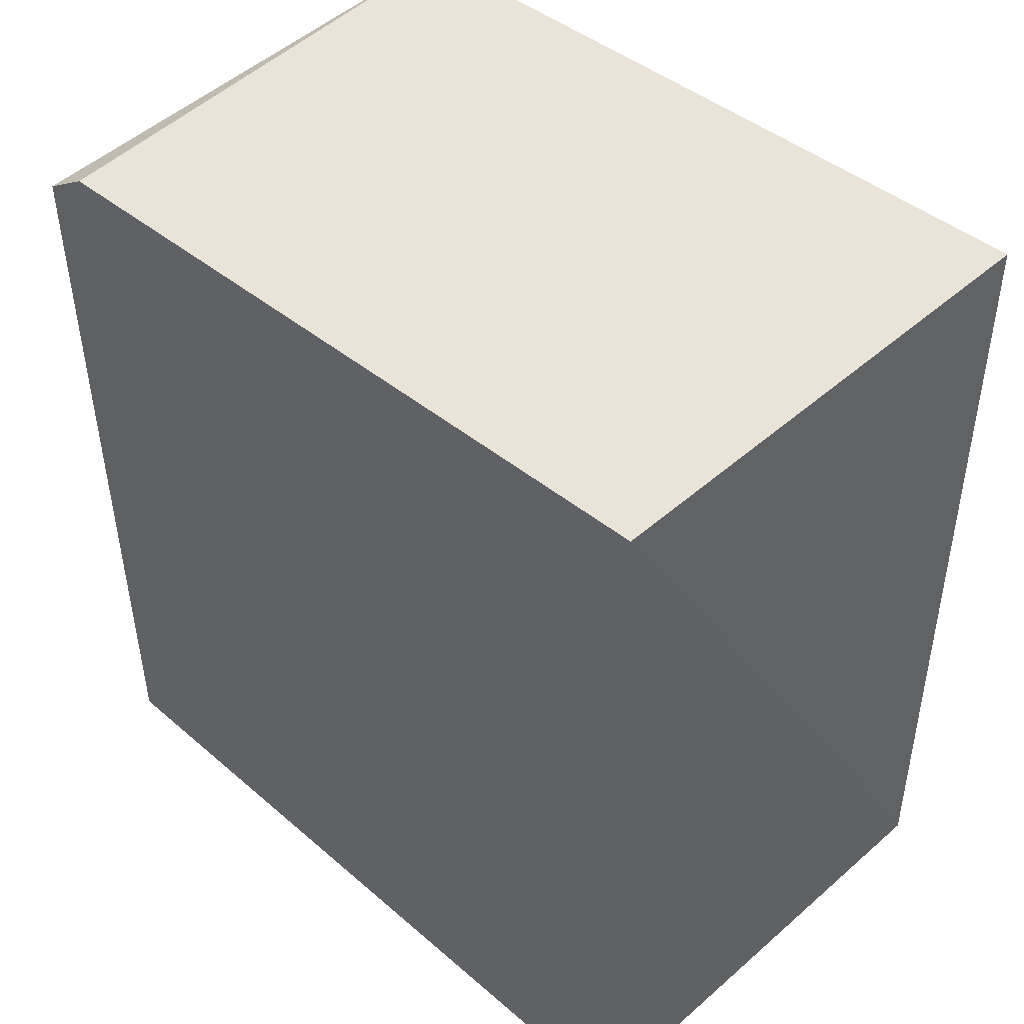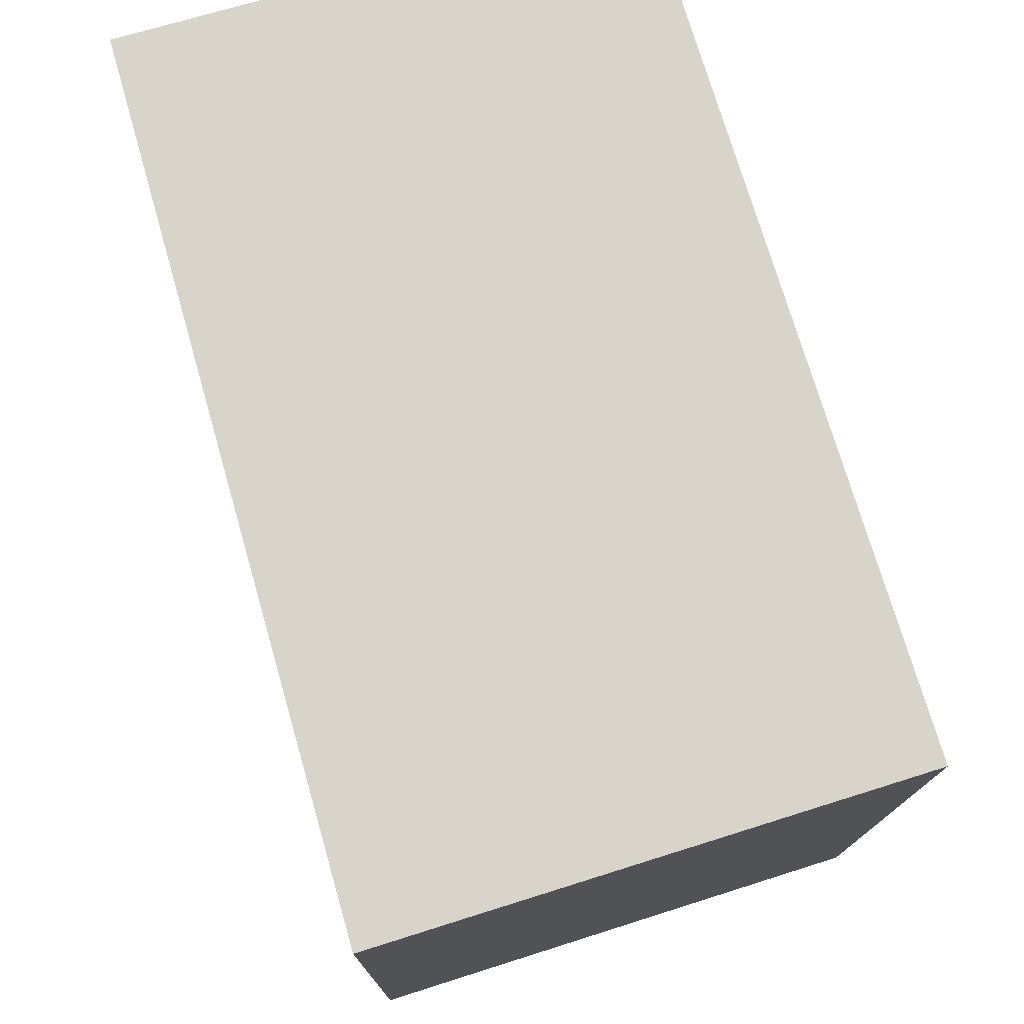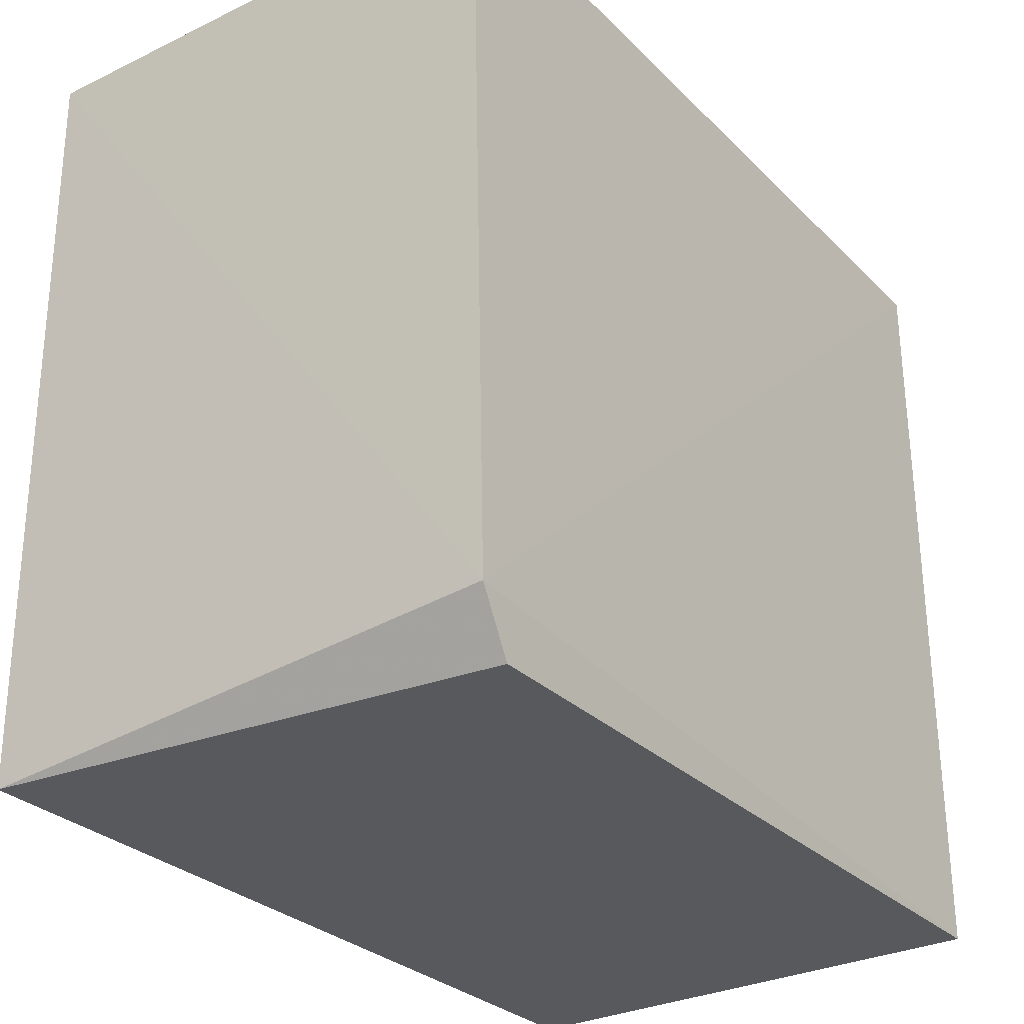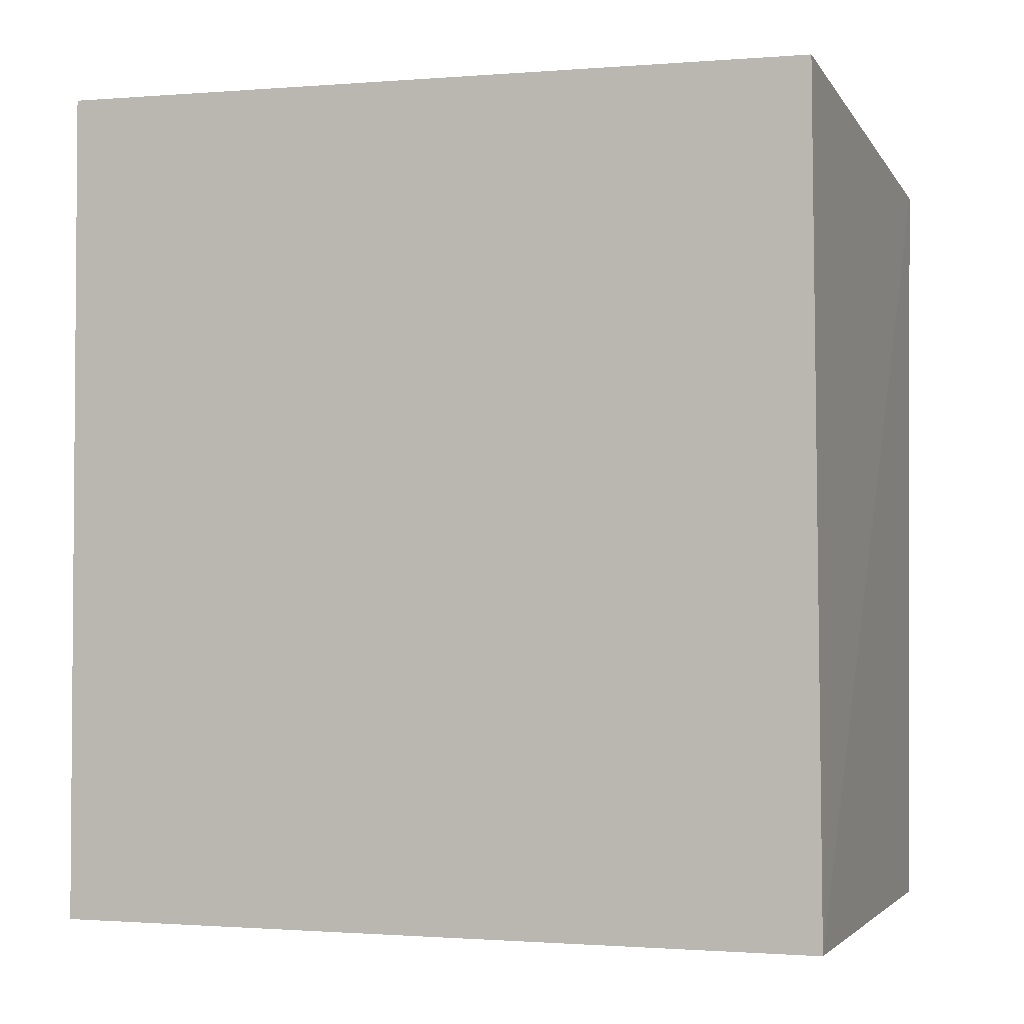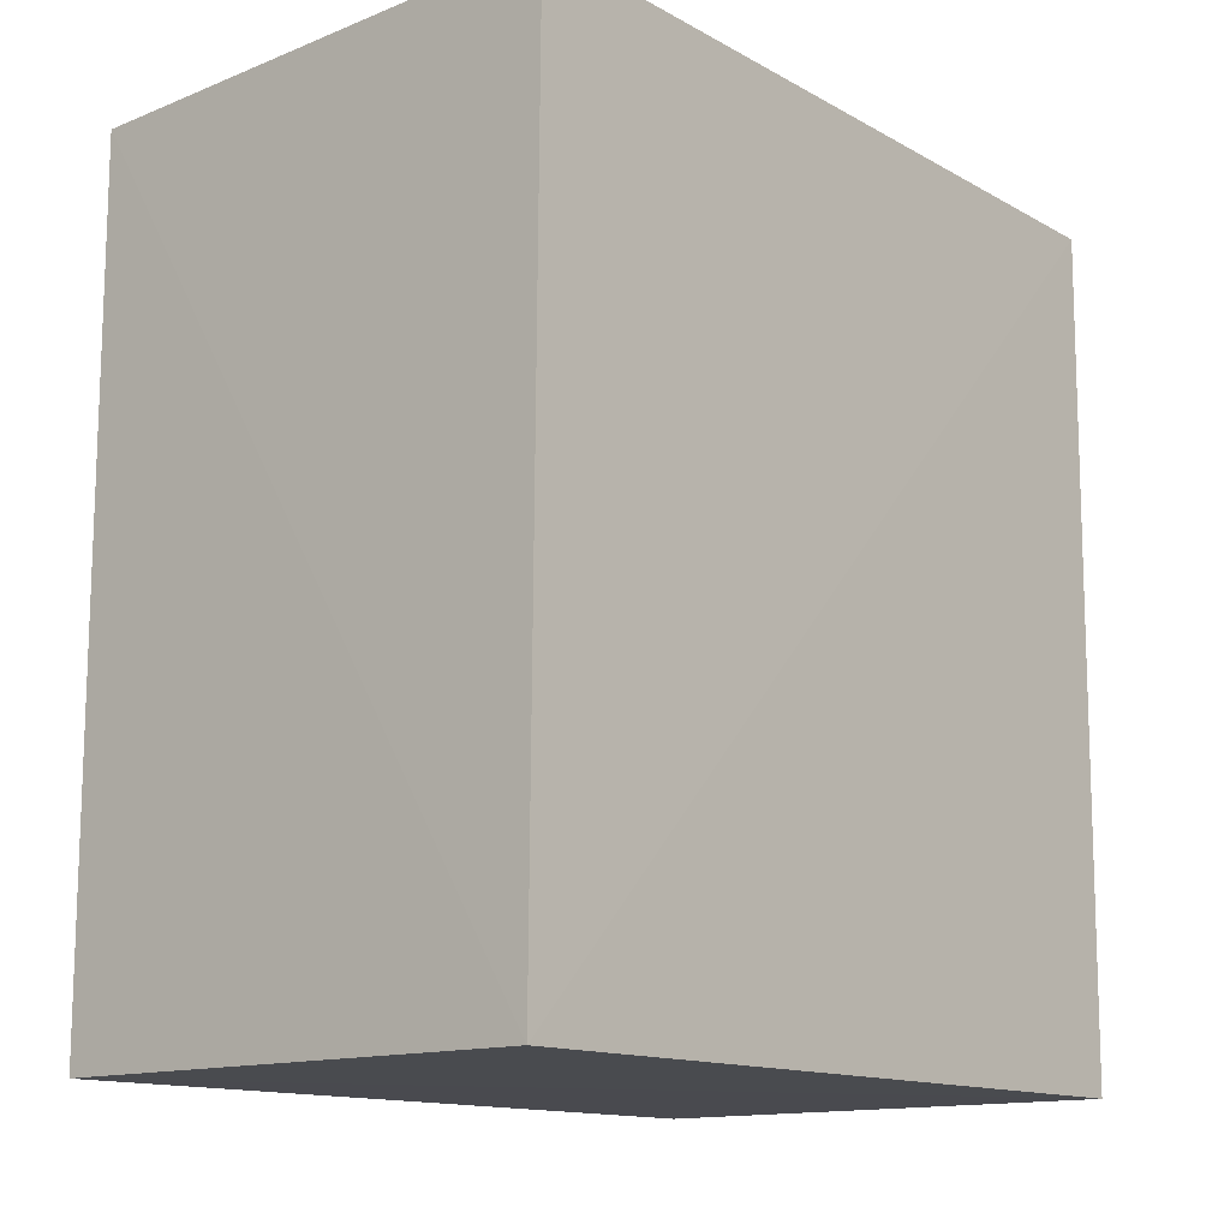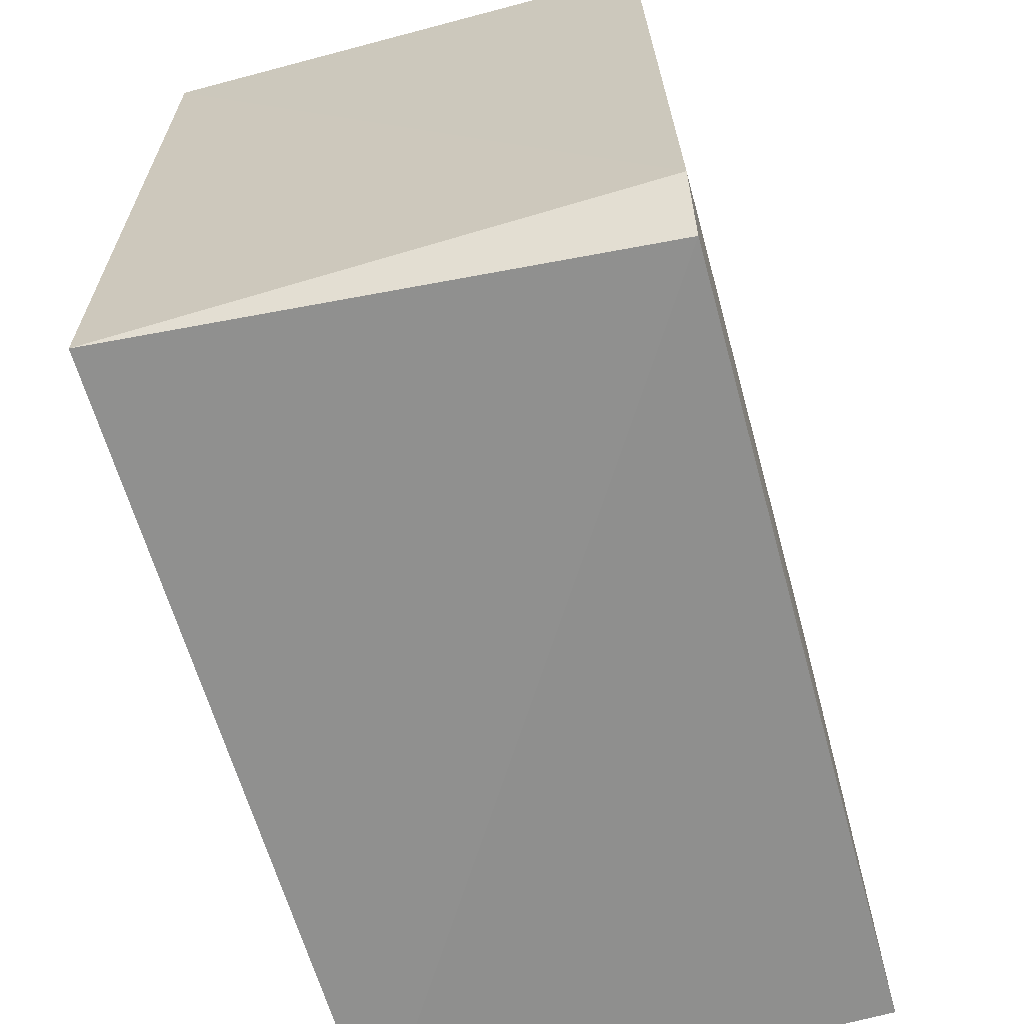
<metadata>
{"format":"obj","ext":"obj","renderer":"f3d","projection":"perspective","resolution":1024,"background":"white","views":[{"elev":44.3,"azim":-45.0,"up":"+Y"},{"elev":74.8,"azim":163.7,"up":"+Z"},{"elev":-29.8,"azim":-144.1,"up":"+Z"},{"elev":-2.5,"azim":108.8,"up":"+Y"},{"elev":-13.7,"azim":40.5,"up":"+Y"},{"elev":-65.6,"azim":-164.1,"up":"+Z"}]}
</metadata>
<code>
v 0.1288 -0.03953 -0.1597
v 0.1288 -0.03951 -0.3465
v 0.1299 0.1632 -0.1604
v 0.006594 0.1609 -0.1598
v 0.007576 -0.03953 -0.1597
v 0.1308 0.1598 -0.3455
v 0.005861 0.149 -0.3477
v 0.005012 0.158 -0.3341
v 0.007576 -0.03947 -0.3465
f 1 3 4
f 5 2 1
f 5 1 4
f 6 1 2
f 6 3 1
f 7 6 2
f 8 4 3
f 8 3 6
f 8 6 7
f 8 5 4
f 9 7 2
f 9 2 5
f 9 8 7
f 9 5 8

</code>
